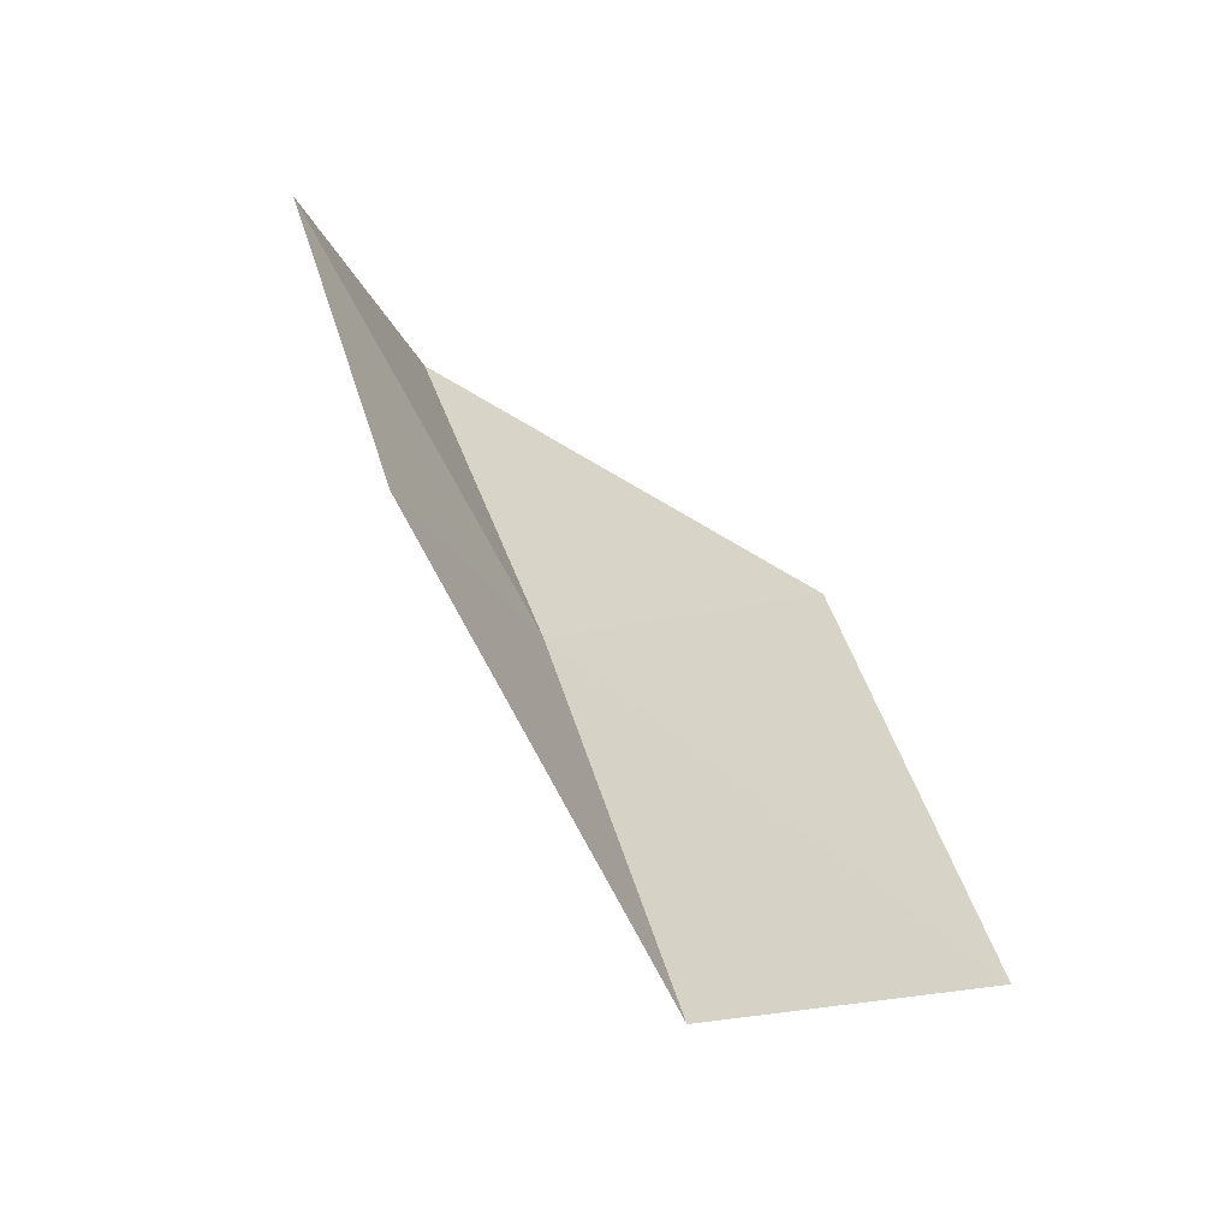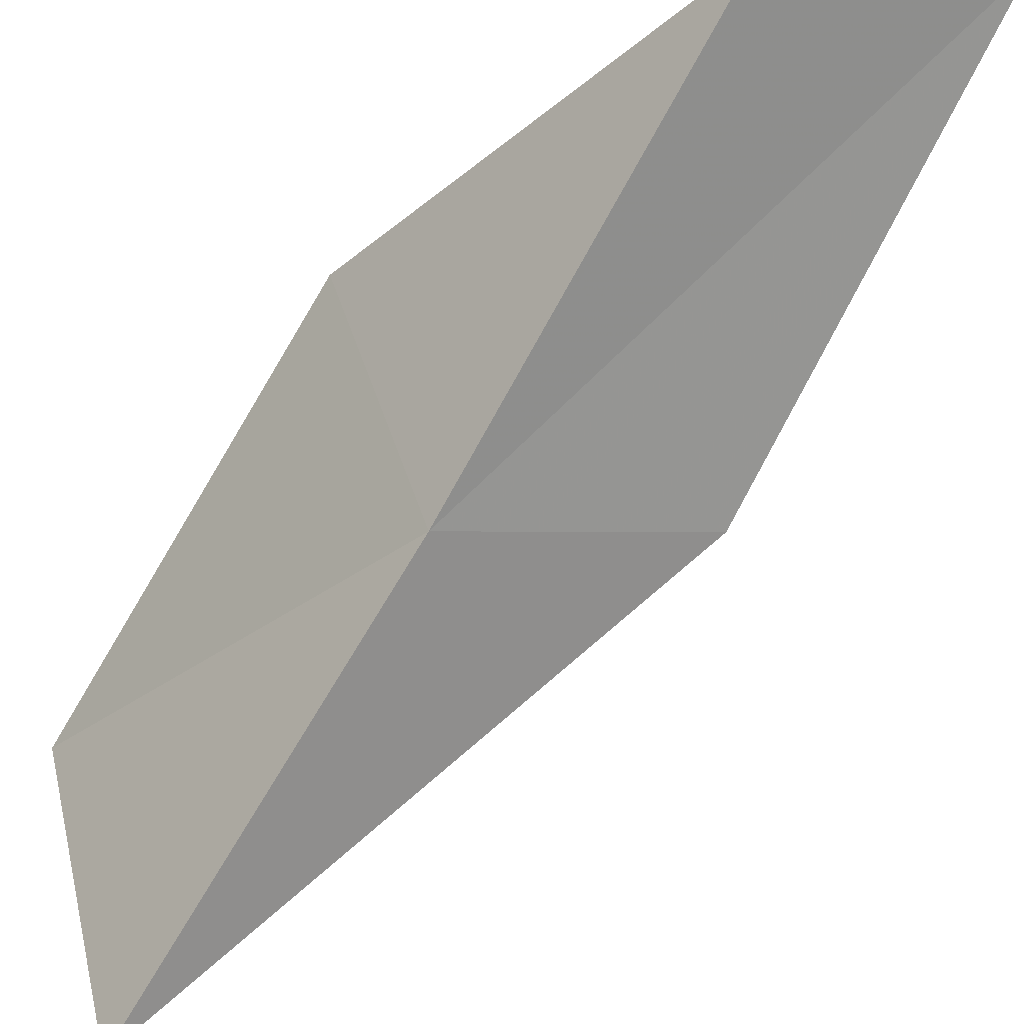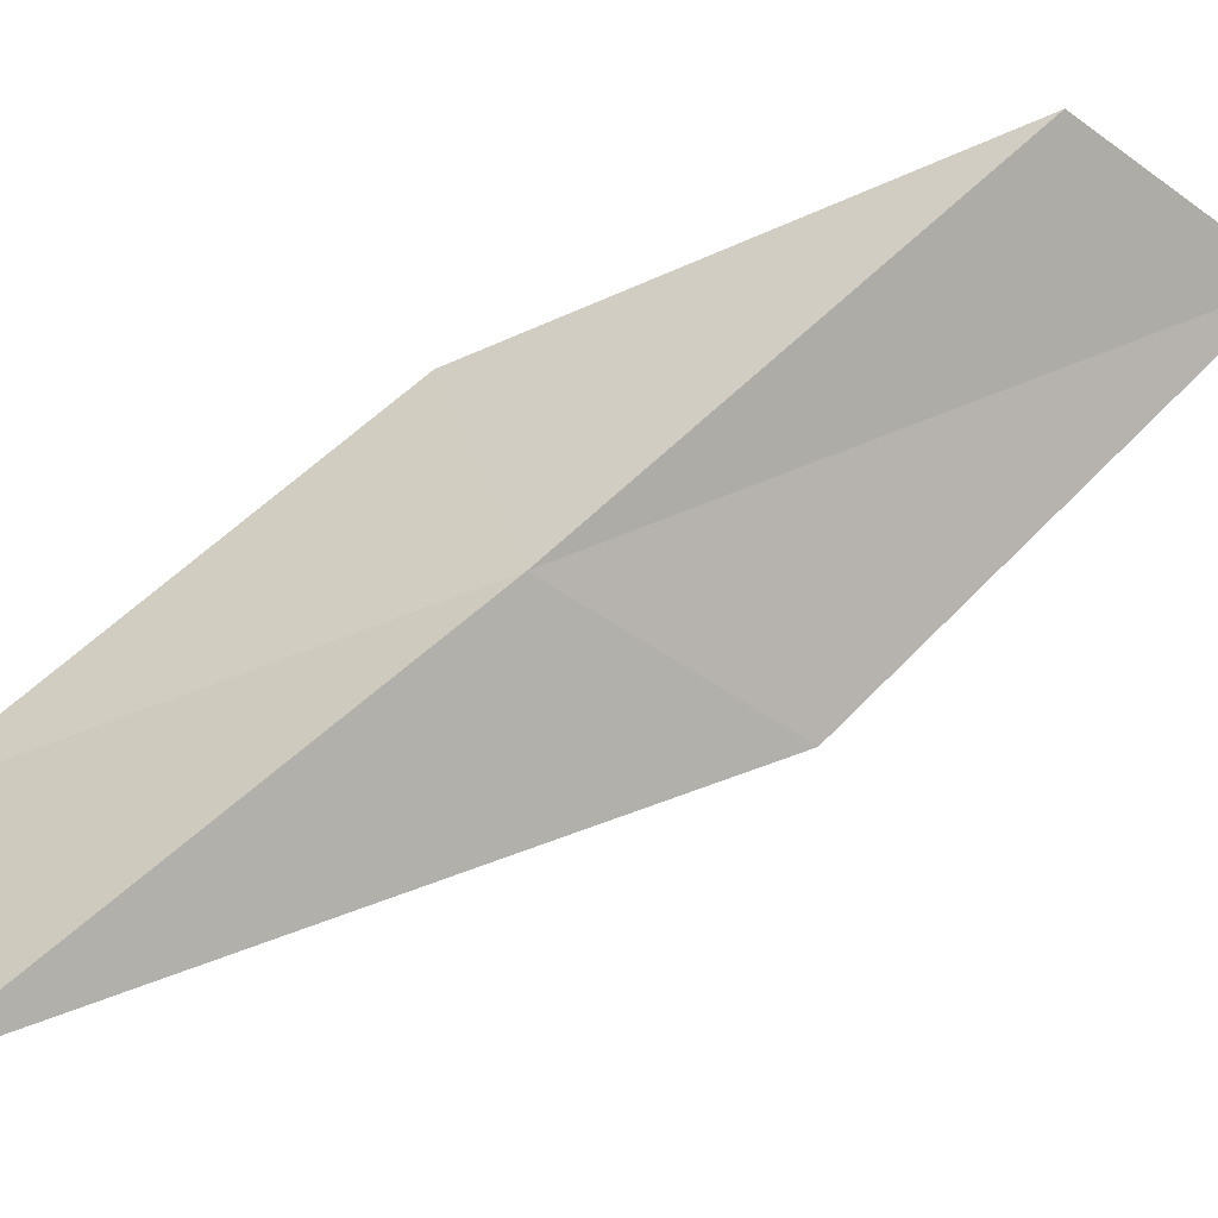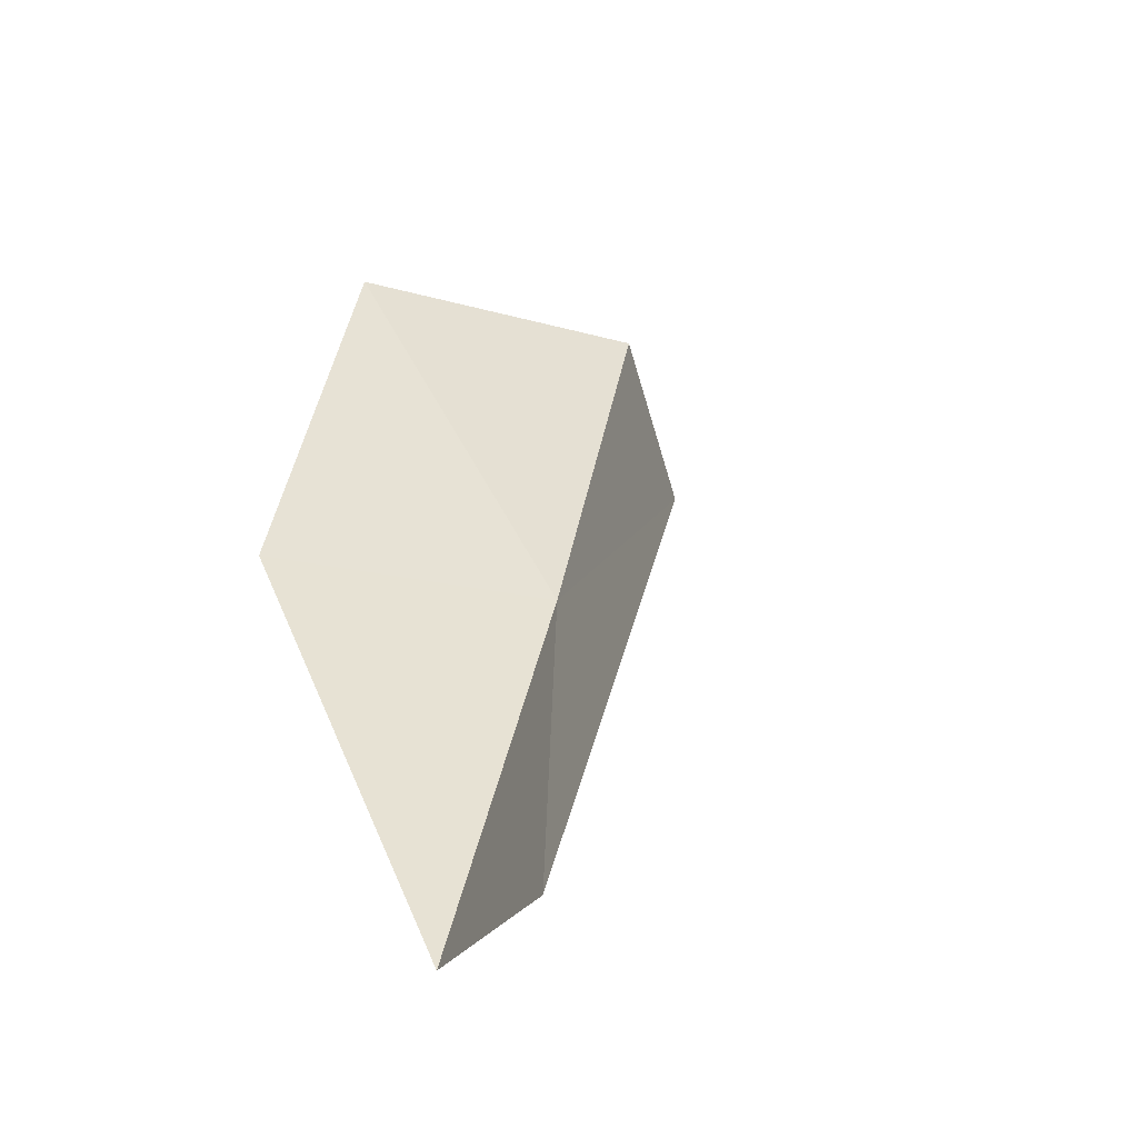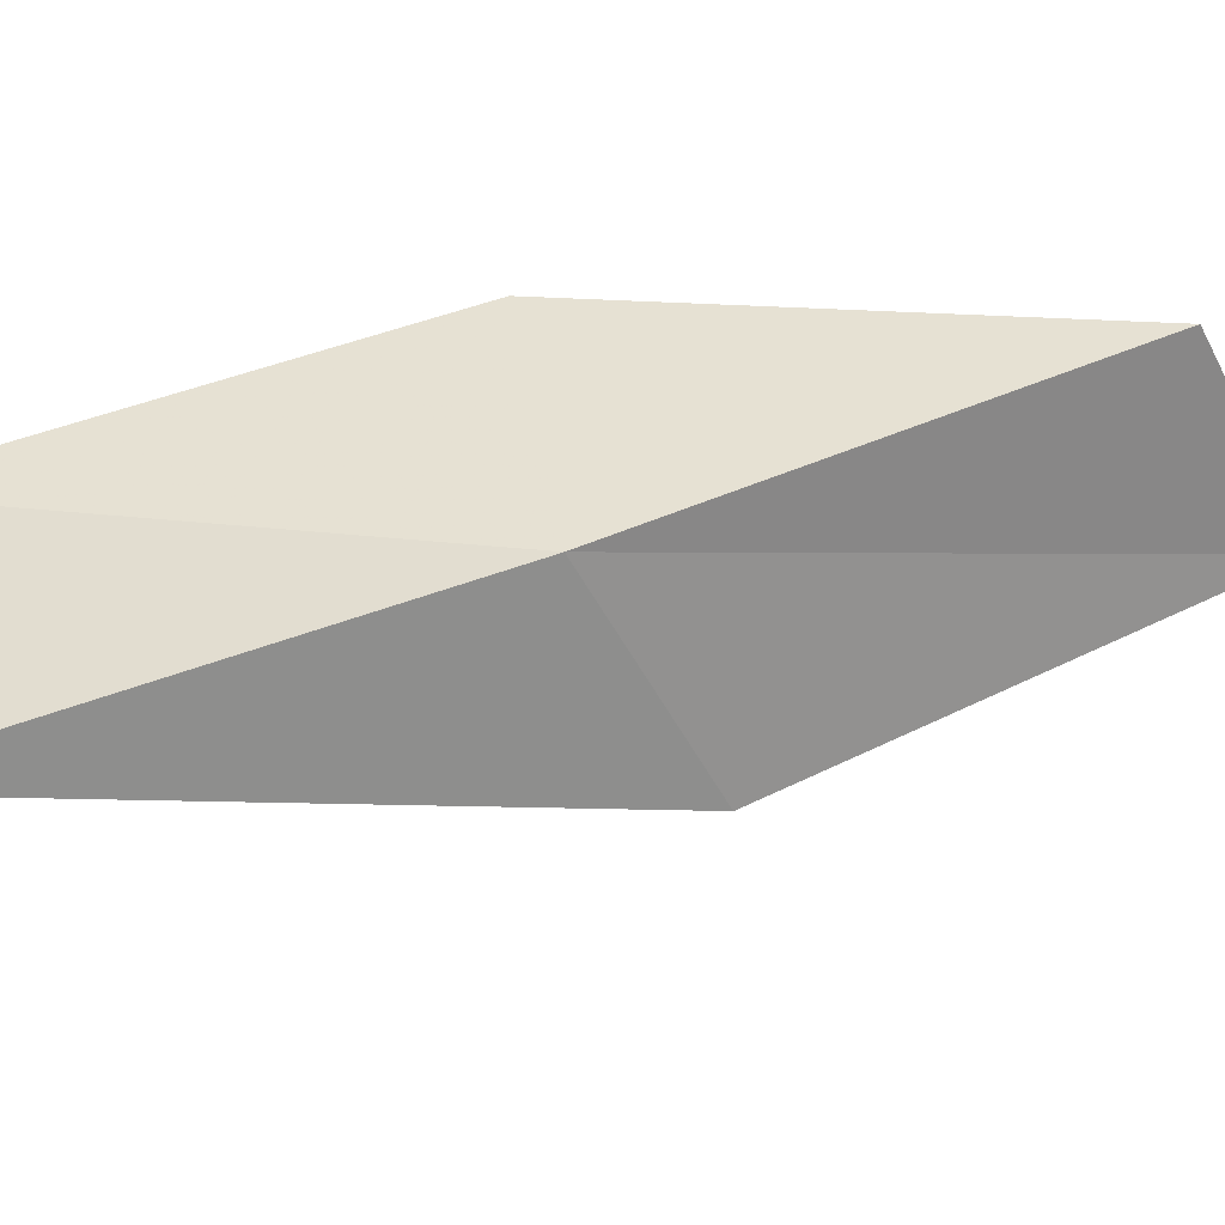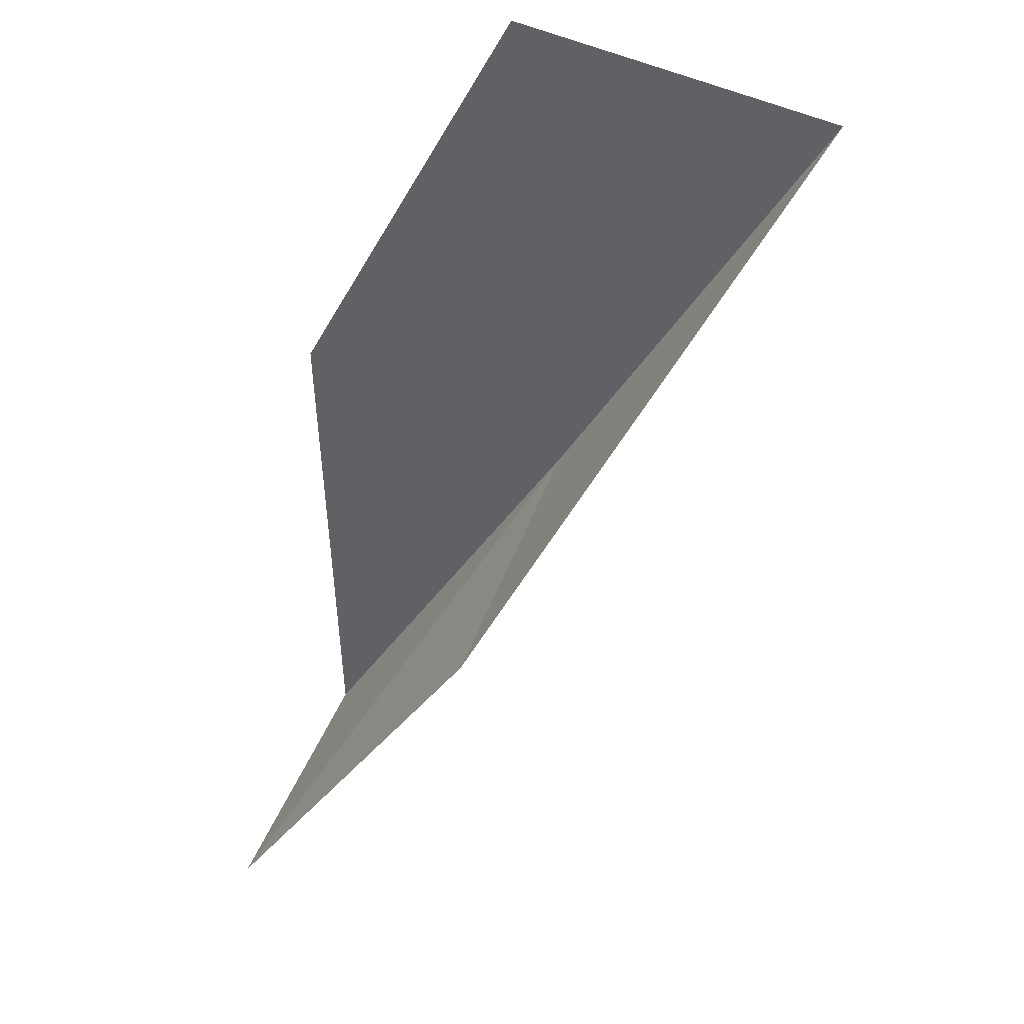
<metadata>
{"format":"obj","ext":"obj","renderer":"f3d","projection":"perspective","resolution":1024,"background":"white","views":[{"elev":-25.6,"azim":-175.4,"up":"+Z"},{"elev":-46.1,"azim":164.0,"up":"+Y"},{"elev":-70.3,"azim":142.4,"up":"+Y"},{"elev":-23.1,"azim":-129.7,"up":"+Z"},{"elev":-67.0,"azim":117.4,"up":"+Y"},{"elev":64.4,"azim":-82.3,"up":"+Z"}]}
</metadata>
<code>
v -16.66 -42.8 52.3
v -19.19 -42.09 52.3
v -15.09 -45.16 56.66
v -14.29 -41.96 56.66
v -15.72 -39.91 52.3
v -20.4 -39.6 47.94
v -18.04 -40.39 47.94
f 1 3 2
f 1 5 4
f 1 4 3
f 1 6 7
f 1 2 6
f 1 7 5

</code>
